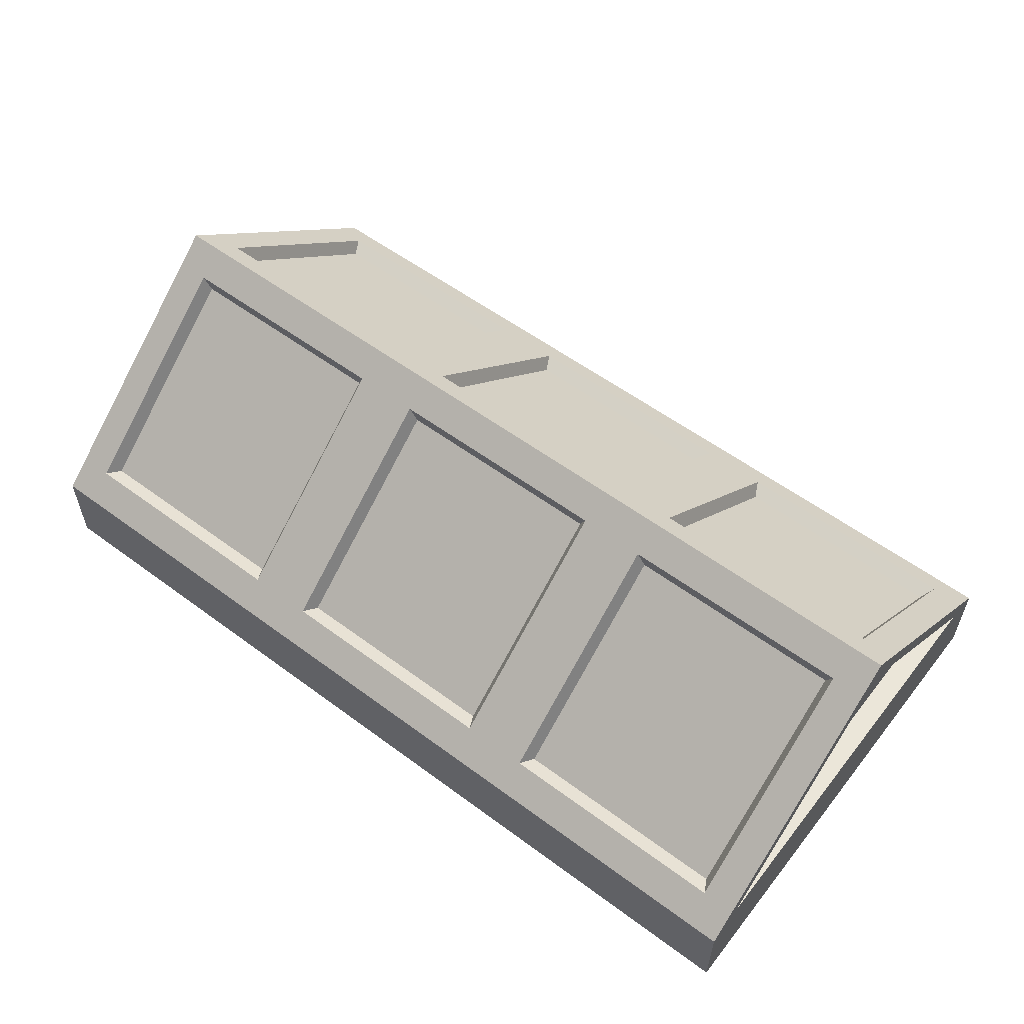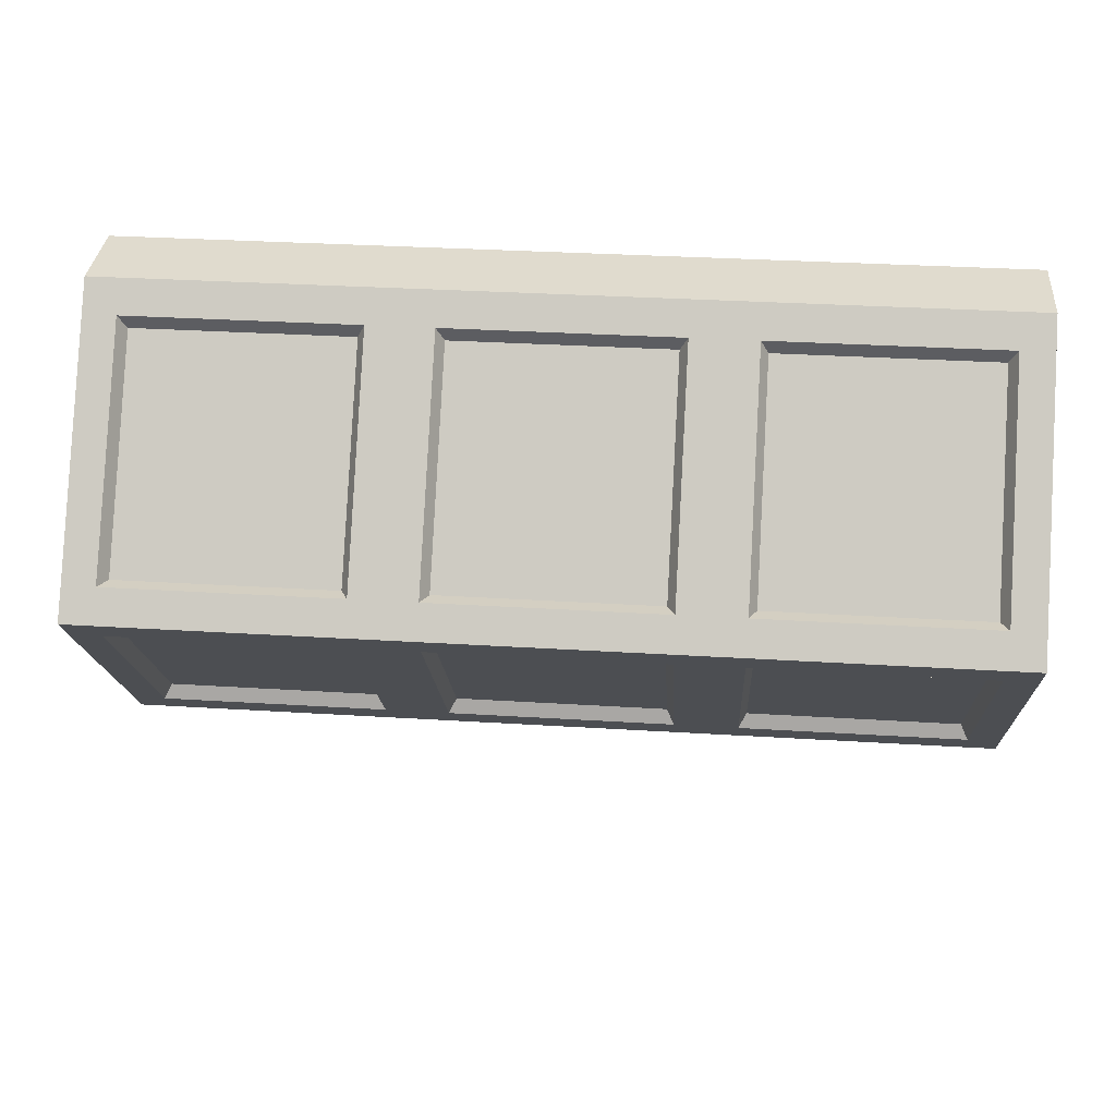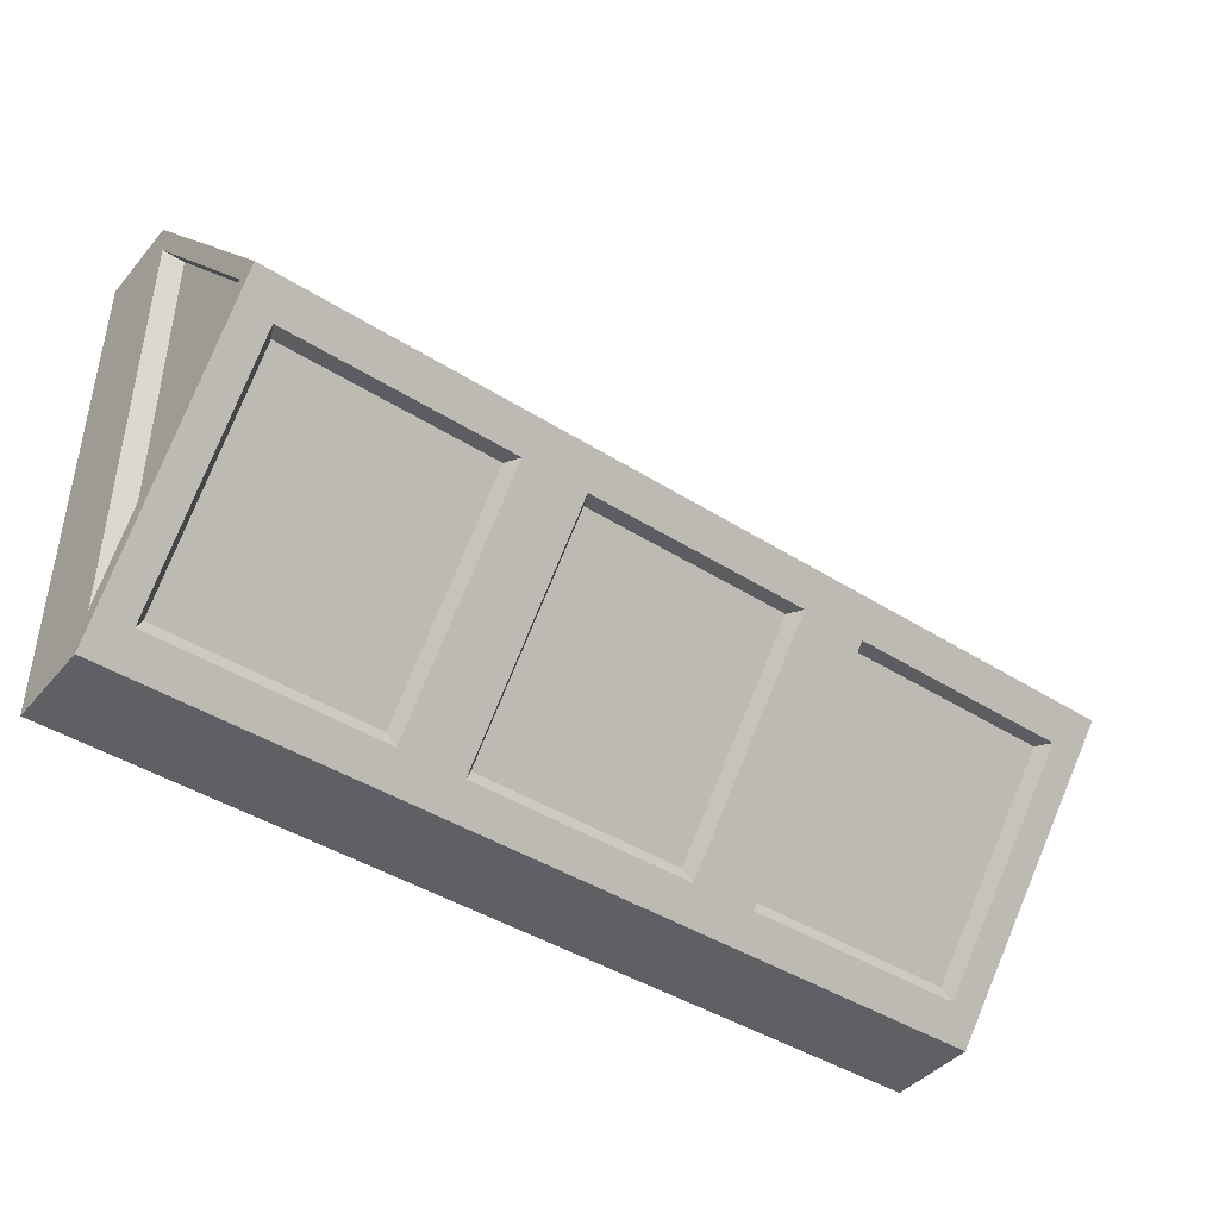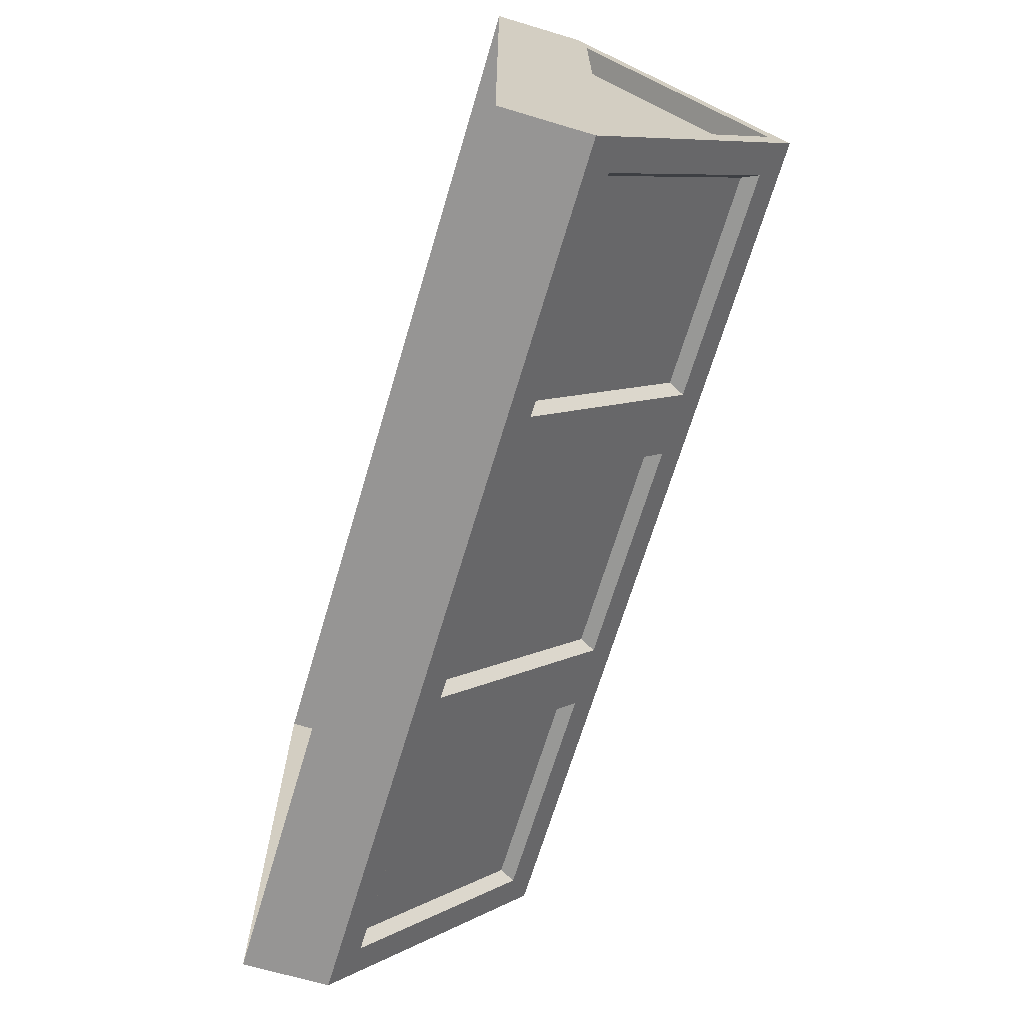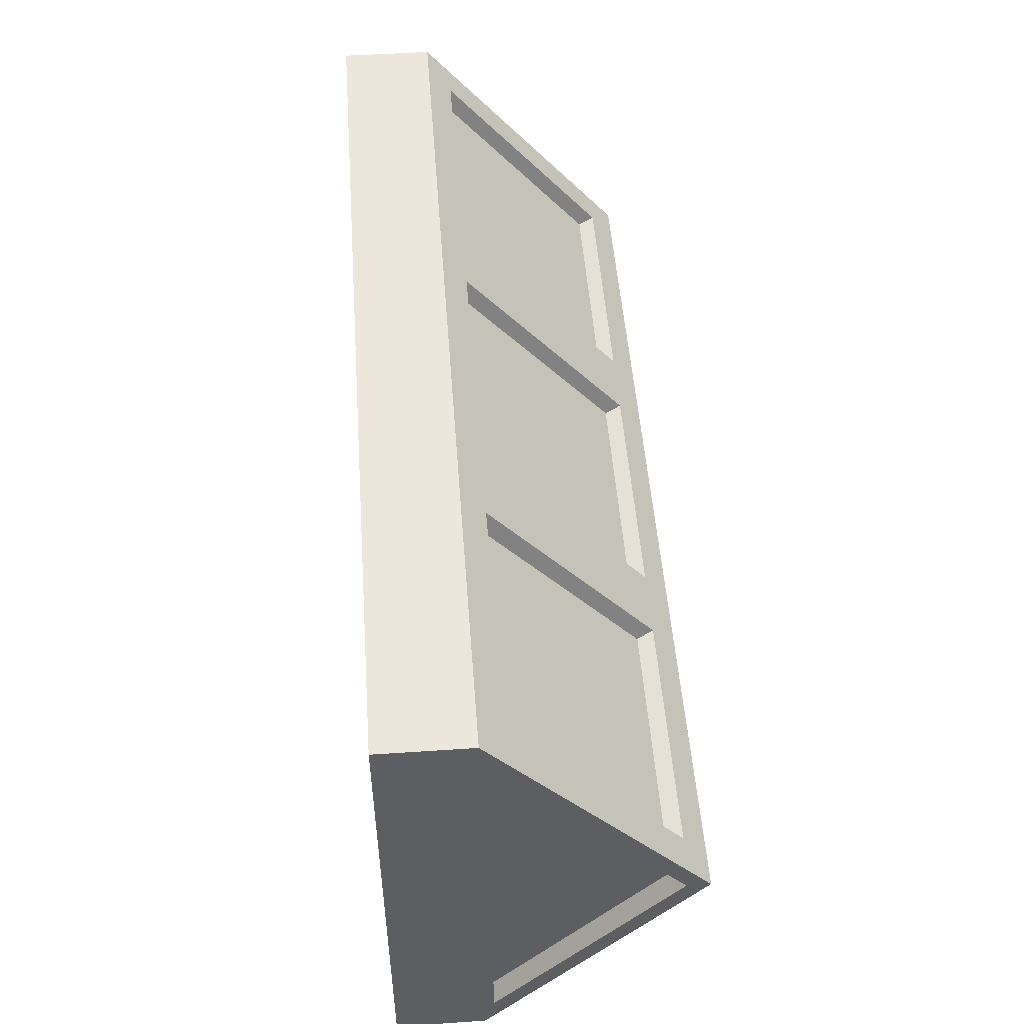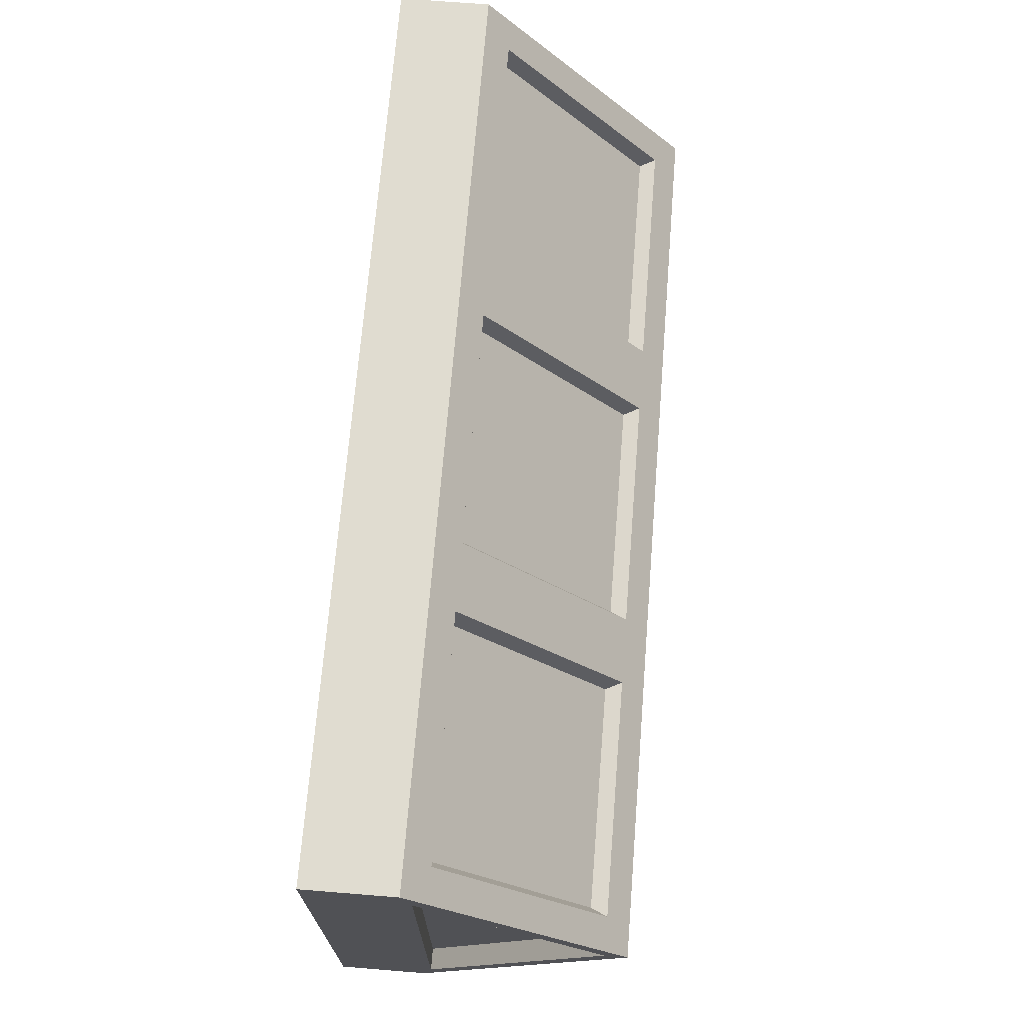
<metadata>
{"format":"obj","ext":"obj","renderer":"f3d","projection":"perspective","resolution":1024,"background":"white","views":[{"elev":56.6,"azim":-142.3,"up":"+Y"},{"elev":33.6,"azim":-175.2,"up":"+Z"},{"elev":-42.9,"azim":143.0,"up":"+Z"},{"elev":-67.6,"azim":73.4,"up":"+Z"},{"elev":50.6,"azim":85.8,"up":"+Z"},{"elev":69.7,"azim":94.6,"up":"+Z"}]}
</metadata>
<code>
v -103.4 20.37 57.94
v 103.4 20.37 57.94
v -103.4 68.27 0
v 103.4 68.27 0
v -103.4 20.37 -57.94
v 103.4 20.37 -57.94
v -103.4 0 57.94
v 103.4 0 57.94
v -103.4 0 -57.94
v 103.4 0 -57.94
v 103.4 22.4 -49.25
v 103.4 22.4 49.25
v 103.4 63.11 0
v -103.4 22.4 -49.25
v -103.4 22.4 49.25
v -103.4 63.11 0
v 98.34 22.4 -49.25
v 98.34 22.4 49.25
v 98.34 63.11 0
v -98.34 22.4 -49.25
v -98.34 22.4 49.25
v -98.34 63.11 0
v 34.46 0 57.94
v 34.46 20.37 57.94
v 34.46 68.27 0
v 34.46 20.37 -57.94
v 34.46 0 -57.94
v -34.46 0 57.94
v -34.46 20.37 57.94
v -34.46 68.27 0
v -34.46 20.37 -57.94
v -34.46 0 -57.94
v -95.77 25.66 51.54
v -42.07 25.66 51.54
v -42.07 62.98 6.397
v -95.77 62.98 6.397
v -95.77 62.98 -6.397
v -42.07 62.98 -6.397
v -42.07 25.66 -51.54
v -95.77 25.66 -51.54
v 42.07 25.66 51.54
v 42.07 62.98 6.397
v 95.77 25.66 51.54
v 95.77 62.98 6.397
v 42.07 62.98 -6.397
v 42.07 25.66 -51.54
v 95.77 62.98 -6.397
v 95.77 25.66 -51.54
v -26.85 25.66 51.54
v -26.85 62.98 6.397
v 26.85 25.66 51.54
v 26.85 62.98 6.397
v -26.85 62.98 -6.397
v -26.85 25.66 -51.54
v 26.85 62.98 -6.397
v 26.85 25.66 -51.54
v -93.98 24.42 47.98
v -43.86 24.42 47.98
v -43.86 59.25 5.85
v -93.98 59.25 5.85
v -93.98 59.25 -5.85
v -43.86 59.25 -5.85
v -43.86 24.42 -47.98
v -93.98 24.42 -47.98
v 43.86 24.42 47.98
v 43.86 59.25 5.85
v 93.98 24.42 47.98
v 93.98 59.25 5.85
v 43.86 59.25 -5.85
v 43.86 24.42 -47.98
v 93.98 59.25 -5.85
v 93.98 24.42 -47.98
v -25.06 24.42 47.98
v -25.06 59.25 5.85
v 25.06 24.42 47.98
v 25.06 59.25 5.85
v -25.06 59.25 -5.85
v -25.06 24.42 -47.98
v 25.06 59.25 -5.85
v 25.06 24.42 -47.98
f 57 58 59 60
f 61 62 63 64
f 18 17 19
f 20 21 22
f 29 1 7 28
f 5 31 32 9
f 1 5 9 7
f 6 2 8 10
f 2 6 11 12
f 6 4 13 11
f 4 2 12 13
f 5 1 15 14
f 1 3 16 15
f 3 5 14 16
f 12 11 17 18
f 11 13 19 17
f 13 12 18 19
f 14 15 21 20
f 15 16 22 21
f 16 14 20 22
f 2 24 23 8
f 66 65 67 68
f 70 69 71 72
f 27 26 6 10
f 24 29 28 23
f 74 73 75 76
f 78 77 79 80
f 32 31 26 27
f 1 29 34 33
f 29 30 35 34
f 30 3 36 35
f 3 1 33 36
f 3 30 38 37
f 30 31 39 38
f 31 5 40 39
f 5 3 37 40
f 25 24 41 42
f 24 2 43 41
f 2 4 44 43
f 4 25 42 44
f 26 25 45 46
f 25 4 47 45
f 4 6 48 47
f 6 26 46 48
f 30 29 49 50
f 29 24 51 49
f 24 25 52 51
f 25 30 50 52
f 31 30 53 54
f 30 25 55 53
f 25 26 56 55
f 26 31 54 56
f 33 34 58 57
f 34 35 59 58
f 35 36 60 59
f 36 33 57 60
f 37 38 62 61
f 38 39 63 62
f 39 40 64 63
f 40 37 61 64
f 42 41 65 66
f 41 43 67 65
f 43 44 68 67
f 44 42 66 68
f 46 45 69 70
f 45 47 71 69
f 47 48 72 71
f 48 46 70 72
f 50 49 73 74
f 49 51 75 73
f 51 52 76 75
f 52 50 74 76
f 54 53 77 78
f 53 55 79 77
f 55 56 80 79
f 56 54 78 80

</code>
